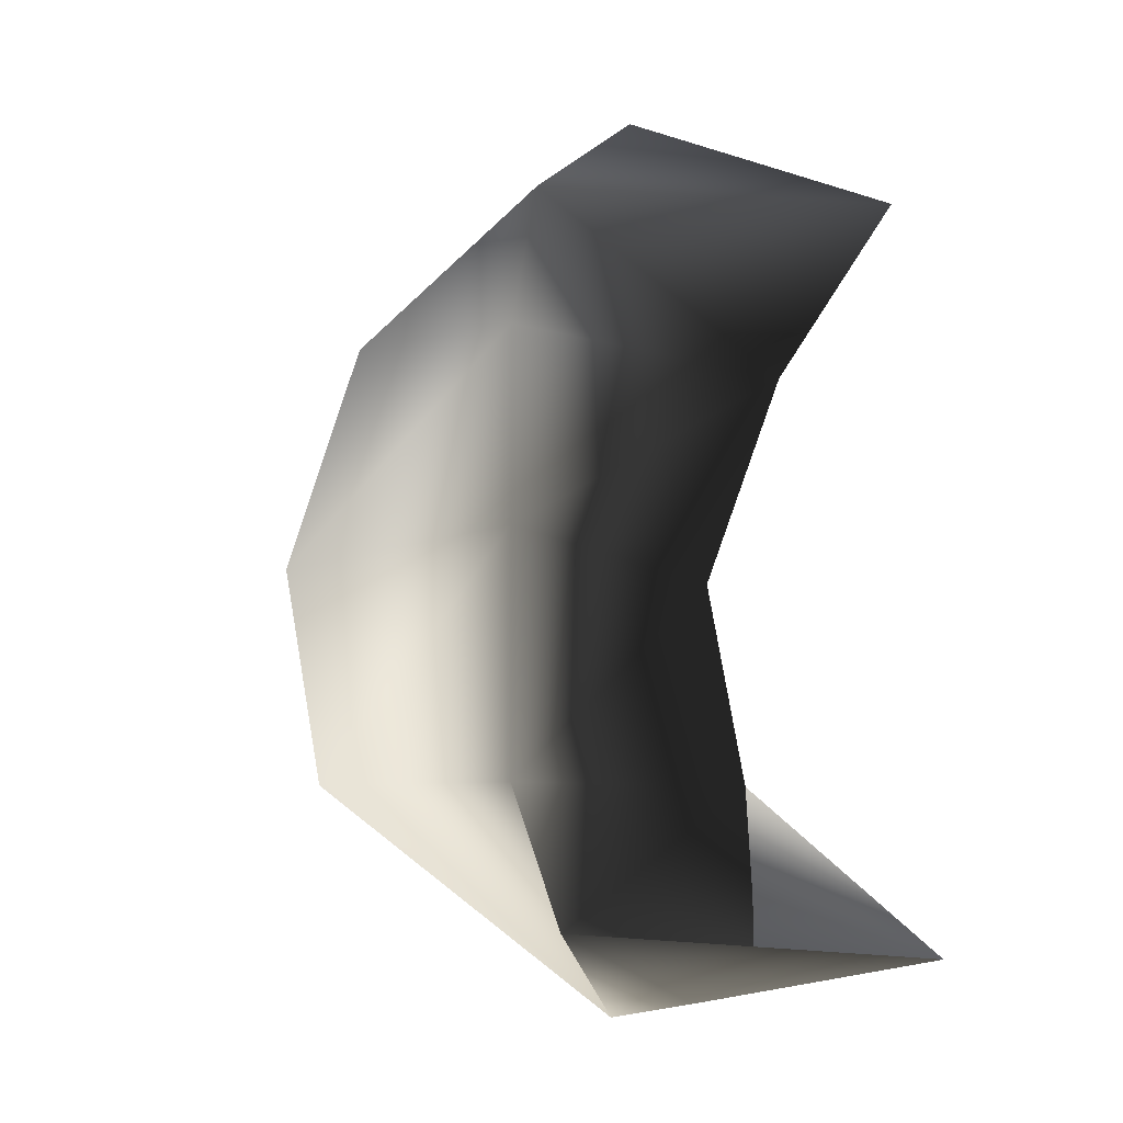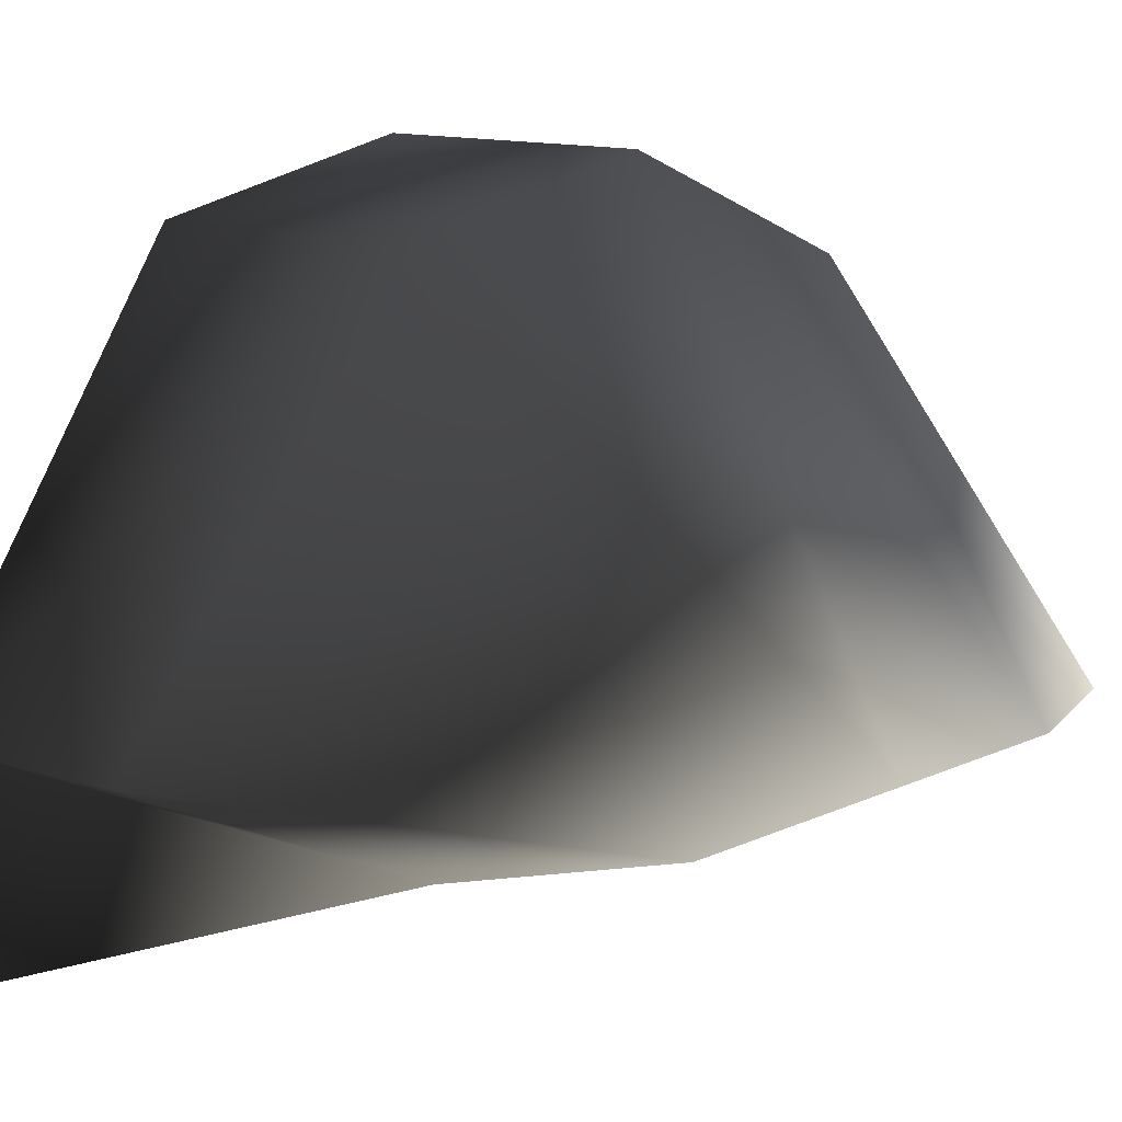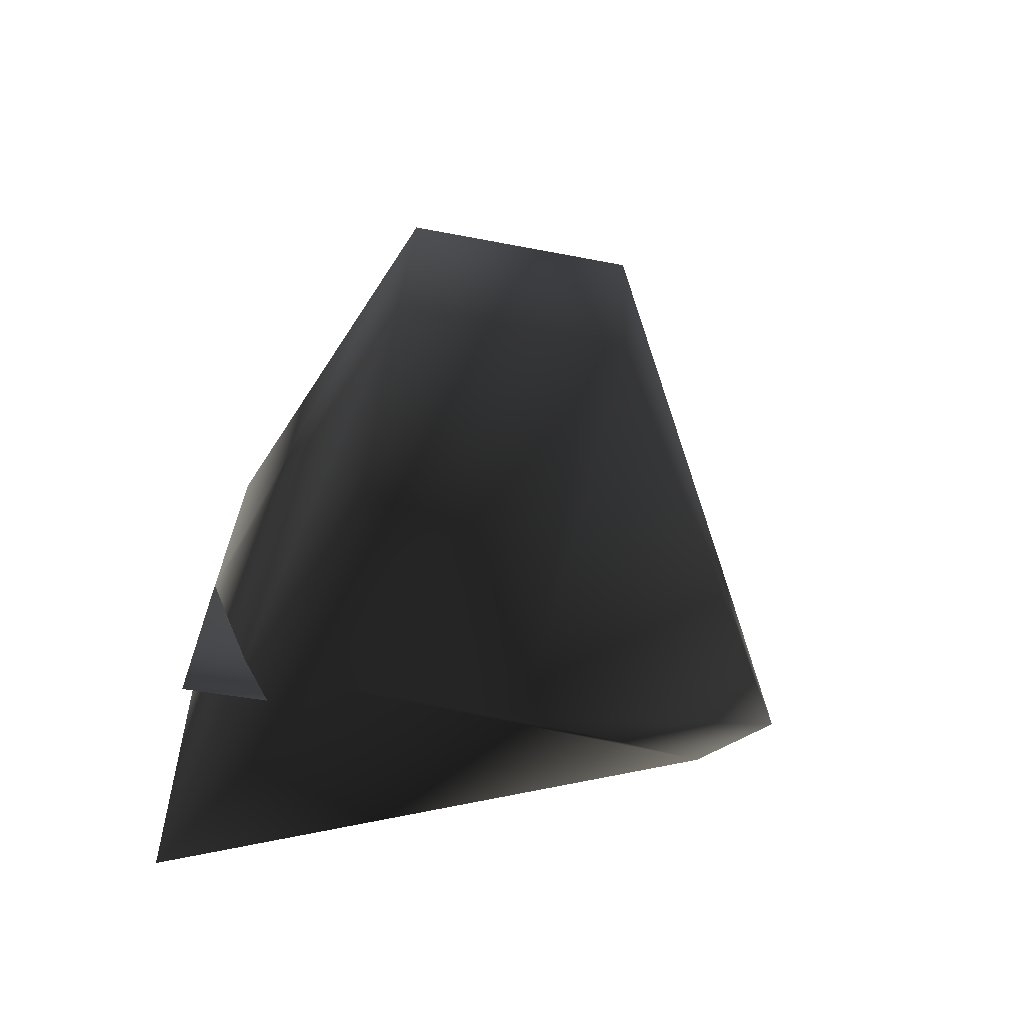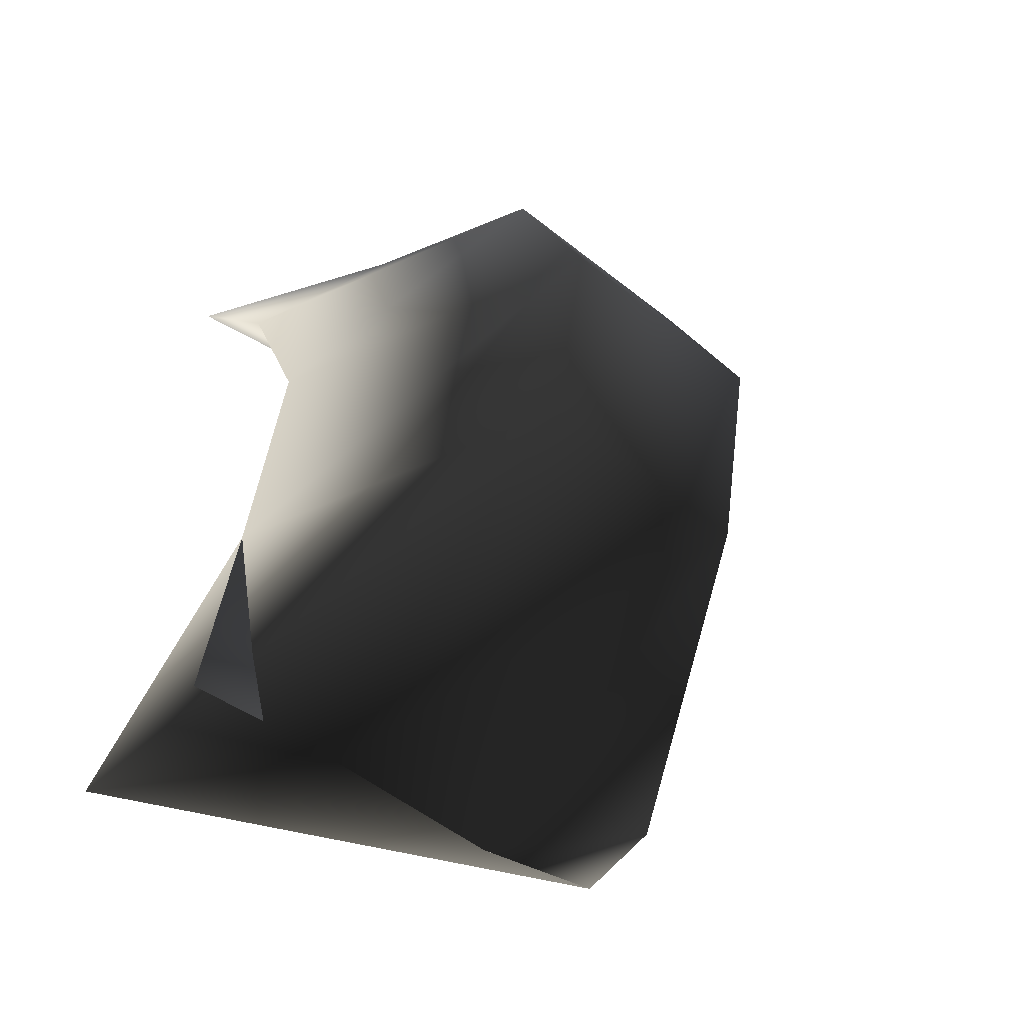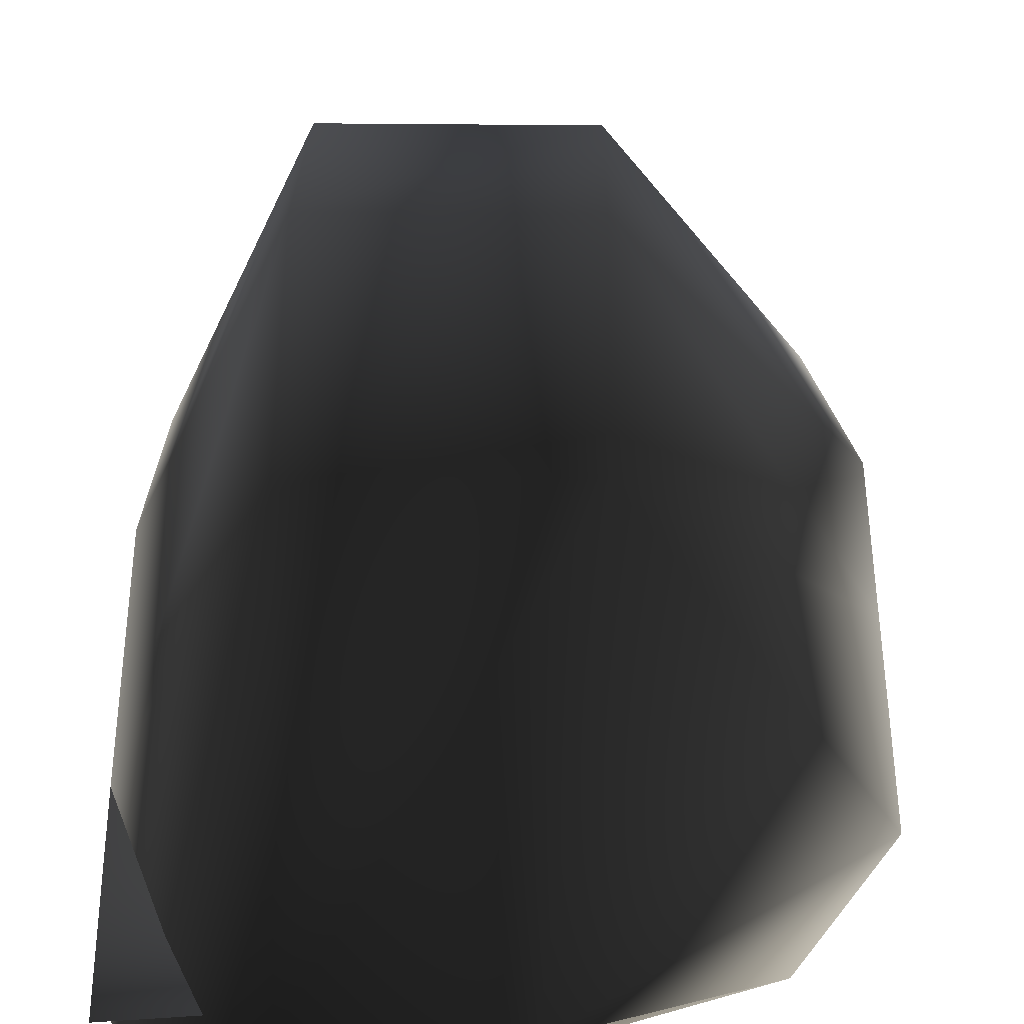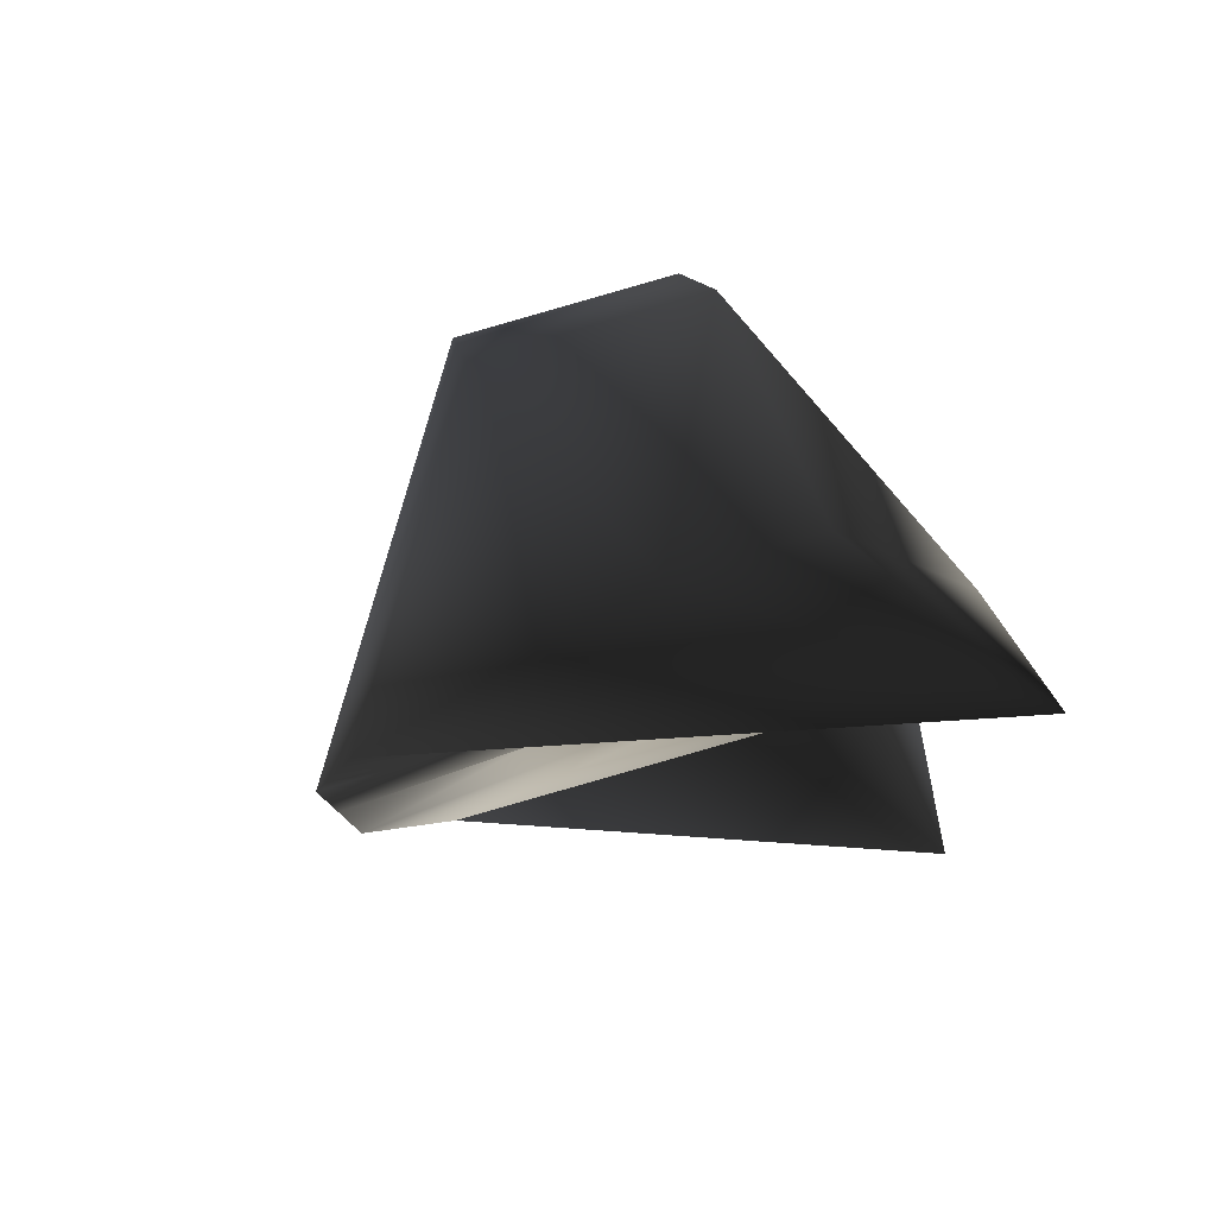
<metadata>
{"format":"obj","ext":"obj","renderer":"f3d","projection":"perspective","resolution":1024,"background":"white","views":[{"elev":-6.0,"azim":-60.8,"up":"+Z"},{"elev":11.6,"azim":-140.1,"up":"+Y"},{"elev":-74.3,"azim":169.6,"up":"+Z"},{"elev":-52.8,"azim":139.4,"up":"+Z"},{"elev":43.8,"azim":-179.3,"up":"+Y"},{"elev":79.9,"azim":-16.5,"up":"+Z"}]}
</metadata>
<code>
o 2844
v -15 18 3
v -10 25 4
v -10 27 -1
v -15 18 -1
v -2 18 4
v -14 18 6
v -8 19 9
v -5 25 4
v -5 27 -1
v -5 26 -6
v -10 26 -6
v -15 18 -6
v -2 20 -1
v -5 19 9
v -2 15 8
v -2 19 -6
v -2 14 -10
v -5 19 -11
v -9 19 -11
v -13 18 -9
v -2 18 -10
f 1 2 3
f 1 3 4
f 1 4 5
f 1 5 6
f 1 6 2
f 2 6 7
f 2 7 8
f 2 8 9
f 2 9 3
f 3 9 10
f 3 10 11
f 3 11 4
f 4 11 12
f 4 12 13
f 4 13 5
f 5 13 8
f 5 8 14
f 5 14 15
f 5 15 6
f 6 15 7
f 7 15 14
f 7 14 8
f 8 13 9
f 9 13 16
f 9 16 10
f 10 16 17
f 10 17 18
f 10 18 11
f 11 18 19
f 11 19 12
f 12 19 20
f 12 20 16
f 12 16 13
f 18 17 20
f 18 20 19
f 16 20 21

</code>
